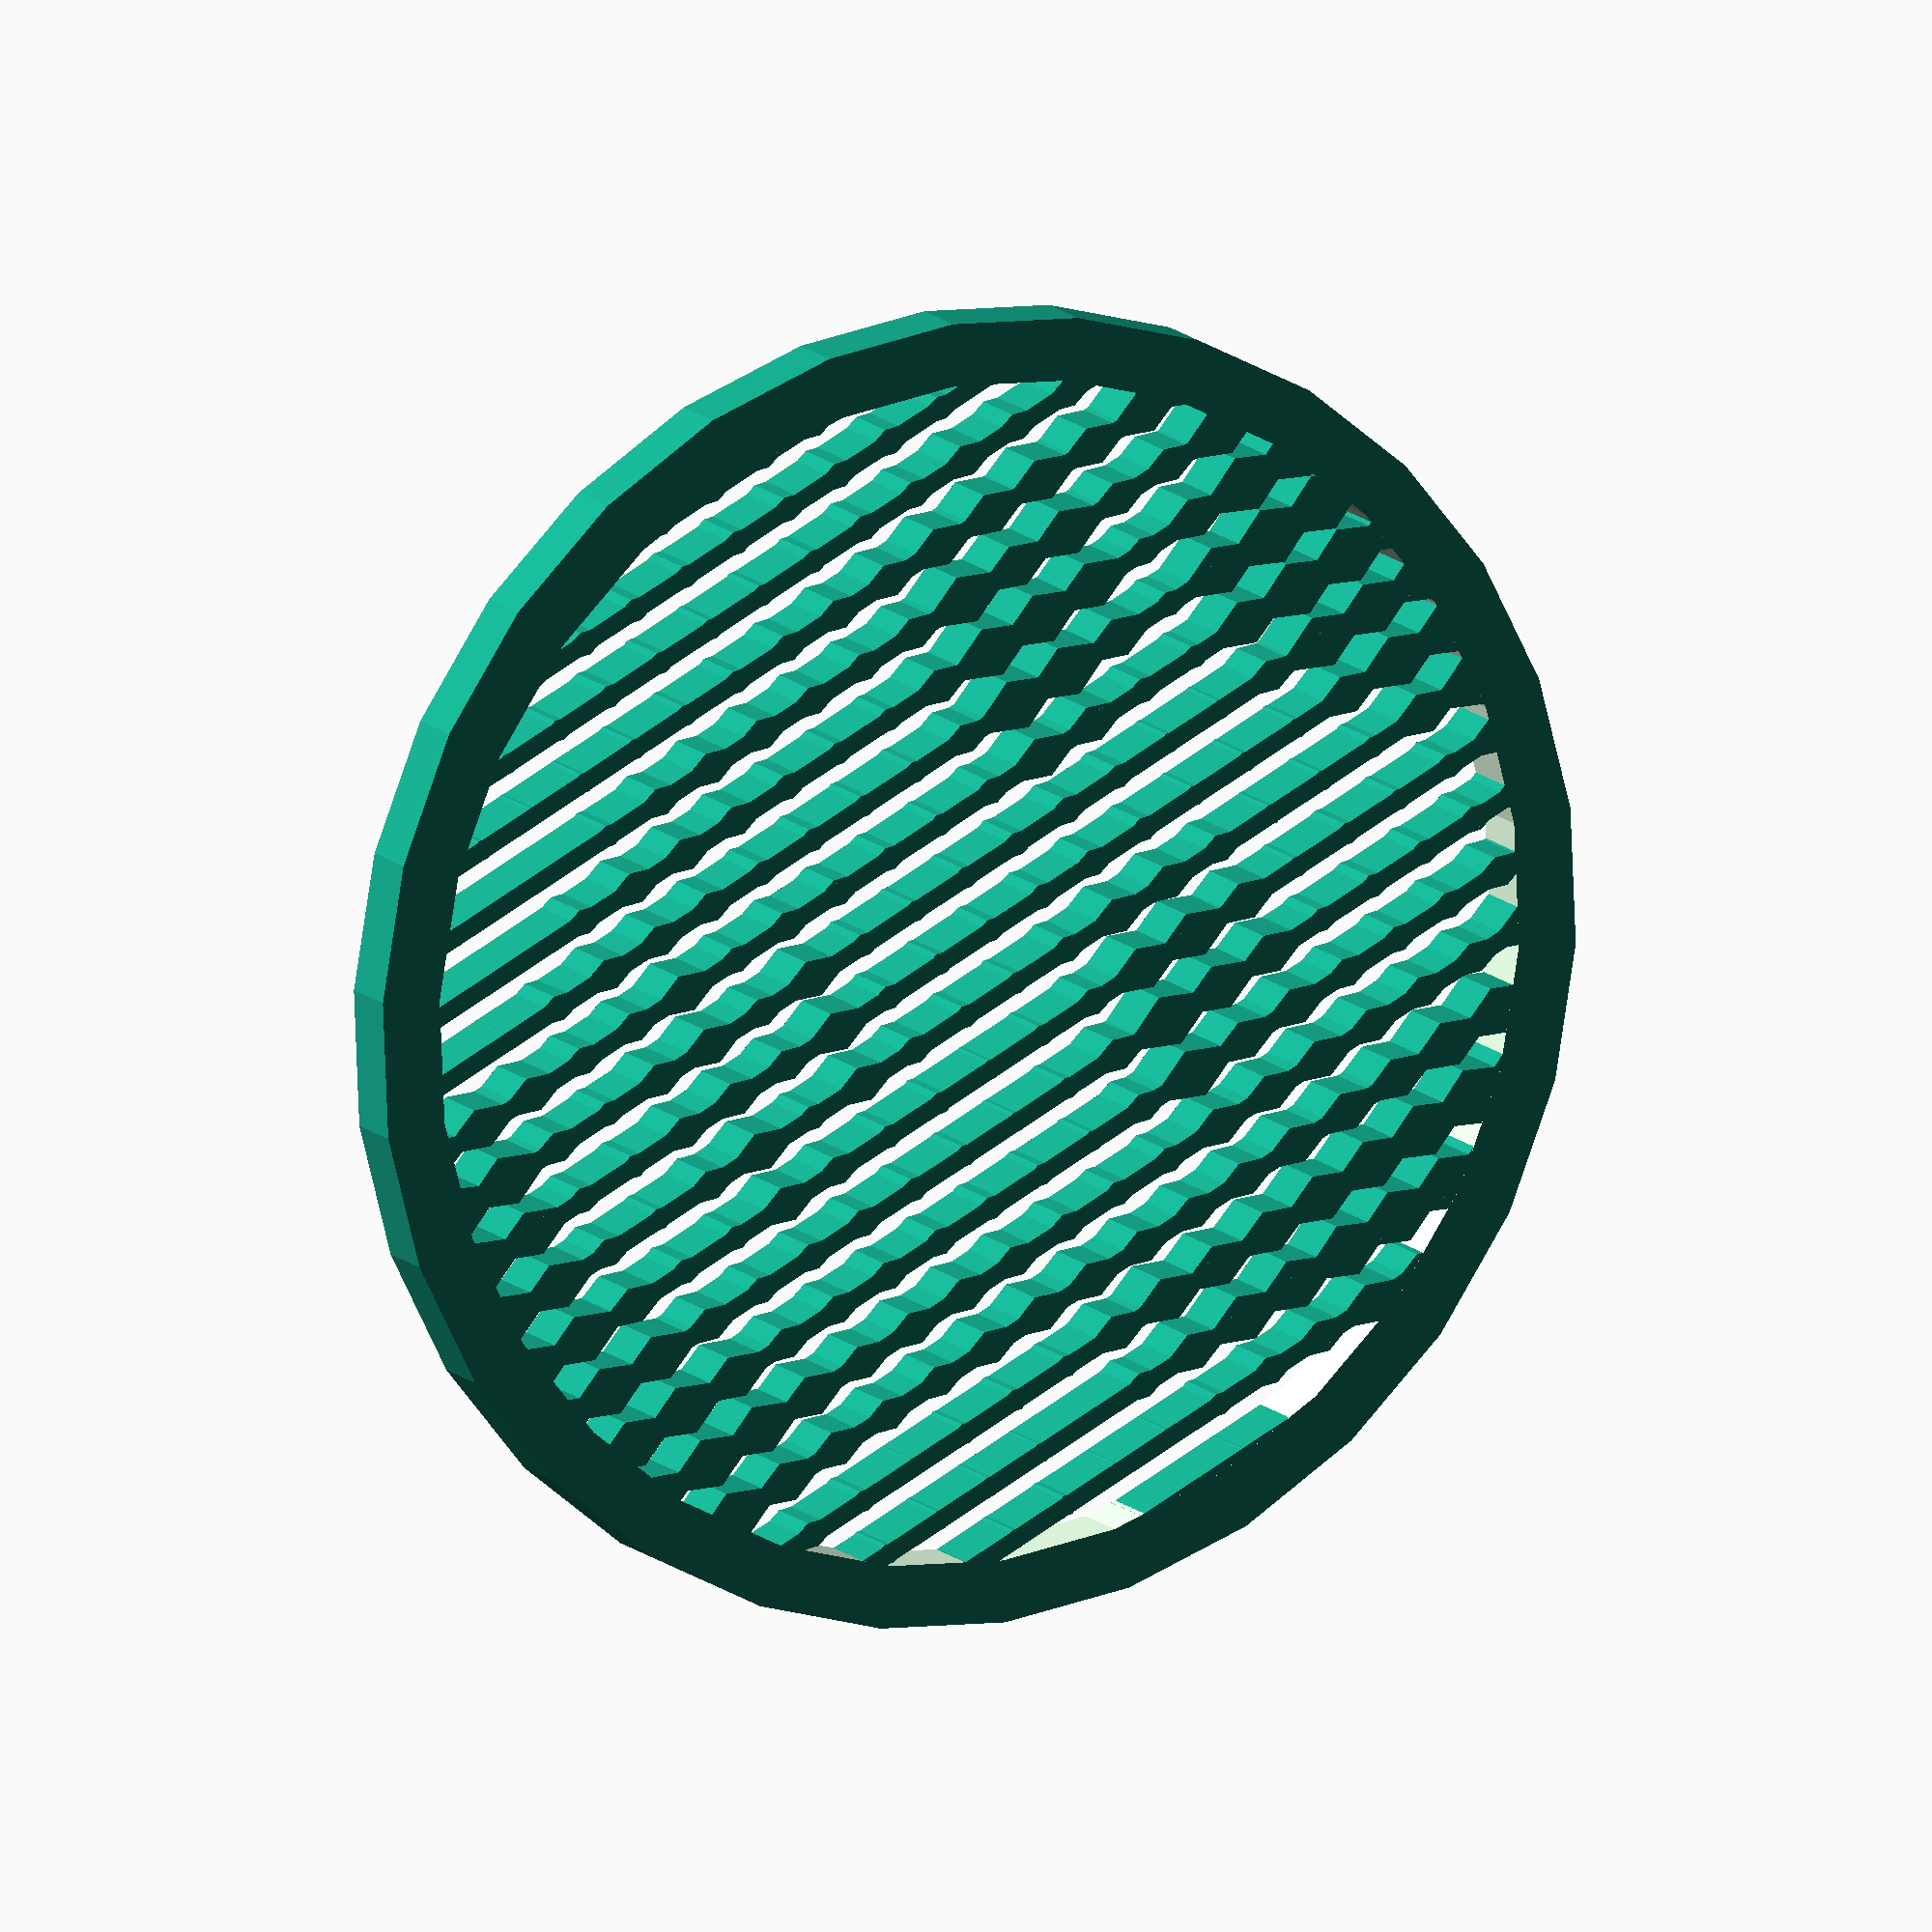
<openscad>
// Customizable Pixel Beads Photo Panel
// preview[view:south, tilt:top];

/* [Global] */
// The linear extrusion takes a lot of time, which disables the preview in Customizer. Modify your settings in Preview mode, then switch to Compile before you finish. The "thickness" setting will not have any effect in Preview mode.
mode = "Preview"; // [Preview, Compile]

/* [Image] */

// Picture is reduced to 20x20. You may wish to crop and resize it manually before uploading. Check "Invert Colors".
picture = [0.459,0.322,0.659,1.000,0.988,0.984,0.965,0.902,0.871,0.871,0.878,0.529,0.514,0.784,0.941,0.980,0.996,0.580,0.067,0.275,0.329,0.294,0.733,1.000,0.957,0.976,0.980,0.941,0.820,0.824,0.549,0.129,0.165,0.302,0.533,0.871,1.000,0.757,0.157,0.349,0.255,0.224,0.745,0.835,0.769,0.933,0.969,0.910,0.839,0.494,0.075,0.071,0.129,0.192,0.290,0.733,0.988,0.902,0.345,0.365,0.220,0.153,0.506,0.580,0.373,0.510,0.749,0.651,0.318,0.047,0.051,0.082,0.118,0.180,0.290,0.678,0.973,0.953,0.365,0.192,0.200,0.118,0.235,0.486,0.365,0.212,0.153,0.098,0.035,0.043,0.039,0.051,0.122,0.251,0.365,0.525,0.867,0.882,0.137,0.102,0.141,0.086,0.220,0.576,0.694,0.694,0.514,0.149,0.047,0.047,0.220,0.475,0.514,0.451,0.490,0.486,0.757,0.878,0.380,0.071,0.157,0.133,0.325,0.533,0.588,0.792,0.808,0.431,0.122,0.129,0.376,0.667,0.659,0.490,0.424,0.459,0.698,0.859,0.522,0.043,0.278,0.196,0.200,0.498,0.749,0.788,0.800,0.545,0.200,0.204,0.412,0.596,0.820,0.749,0.451,0.376,0.584,0.780,0.337,0.020,0.251,0.173,0.173,0.361,0.322,0.384,0.267,0.176,0.125,0.145,0.184,0.204,0.333,0.235,0.165,0.329,0.569,0.690,0.227,0.020,0.173,0.153,0.102,0.290,0.224,0.106,0.078,0.086,0.082,0.102,0.078,0.063,0.071,0.055,0.149,0.349,0.620,0.447,0.094,0.016,0.165,0.122,0.071,0.212,0.251,0.102,0.075,0.125,0.067,0.075,0.098,0.035,0.035,0.078,0.220,0.412,0.412,0.188,0.020,0.008,0.141,0.098,0.063,0.106,0.302,0.173,0.114,0.204,0.102,0.137,0.204,0.082,0.067,0.114,0.294,0.431,0.075,0.000,0.016,0.024,0.173,0.122,0.086,0.067,0.329,0.286,0.137,0.251,0.467,0.522,0.420,0.106,0.122,0.196,0.365,0.376,0.071,0.024,0.051,0.063,0.204,0.145,0.106,0.055,0.239,0.345,0.271,0.180,0.235,0.306,0.141,0.247,0.220,0.247,0.357,0.298,0.055,0.031,0.039,0.071,0.173,0.110,0.075,0.035,0.078,0.329,0.306,0.471,0.459,0.369,0.486,0.424,0.208,0.243,0.373,0.314,0.016,0.031,0.055,0.094,0.094,0.075,0.047,0.027,0.000,0.176,0.318,0.271,0.341,0.318,0.275,0.129,0.188,0.306,0.553,0.408,0.075,0.043,0.078,0.125,0.094,0.082,0.063,0.043,0.008,0.004,0.184,0.224,0.125,0.110,0.075,0.149,0.345,0.592,0.757,0.533,0.180,0.129,0.094,0.157,0.094,0.090,0.082,0.039,0.020,0.000,0.012,0.408,0.294,0.165,0.235,0.431,0.678,0.773,0.804,0.761,0.224,0.118,0.184,0.145,0.102,0.125,0.129,0.055,0.031,0.016,0.000,0.537,0.784,0.675,0.682,0.737,0.769,0.729,0.604,0.529,0.298,0.184,0.294,0.106,0.125,0.118,0.133,0.086,0.063,0.031,0.024,0.608,0.871,0.827,0.776,0.784,0.776,0.435,0.251,0.318,0.314,0.290,0.231,0.145]; // [image_array:20x20]

panel_shape = 1; // [0:Square, 1:Circle]

// Border width relative to unit pixel size.
border_width = 1;

// Image thickness relative to unit pixel size.
thickness = 0.5;

/* [Pixels] */

// Circular and octangular pixels are slower to generate than diamonds.
pixel_shape = 4; // [4:Diamond, 8:Octagon, 16:Circle]

// Orientation of strands connecting pixels.
orientation = 1; // [0:Horizontal, 1:Vertical]

// The proportion of each pixel's width reserved for the support grid.
grid_size = 0.3;

// The proportion of each pixel's width used to represent variation between white and black pixel values. Pixel size and grid size should never add up to exactly 1; sums > 1 allow overlap between neighboring strands, while values <1 ensure there is always a gap.
pixel_size = 0.699;

// Elongation is applied to pixel size along strands; it can yield more continuous shapes. Set to 0 to prevent overlap.
pixel_elongation = 1;

/* [Hidden] */

width = 20;
height = 20;
size = width * height;

function px(i) = i % width;
function py(i) = floor(i / width);
function pv(i) = (pixel_size * picture[i]) + grid_size;
function flipy(y) = height - 1 - y;

if (mode == "Preview") PanelSurface();
else linear_extrude(height=thickness) PanelSurface();

module PanelSurface() {
  intersection() {
    Image();
    Shape();
  }
  Border();
}

module Border() {
  difference() {
    Shape(border_width);
    Shape(0);
  }
}

// The image is clipped to this shape.
module Shape(padding=0) {
  if (panel_shape == 0) {
    translate([-padding, -padding])
    square([width-1+(padding*2), height-1+(padding*2)]);
  }
  else {
    translate([(width-1)/2, (height-1)/2])
    scale([width-1+(padding*2), height-1+(padding*2)])
    circle(r=0.5, $fn=30);
  }
}

// The image module combines the actual bitmap pixels with the support grid.
module Image() {
  Bitmap();
  Grid(orientation);
}

// The grid module defines a sequence of uniform size rectangular strips,
// intended as supports to ensure the bitmap pixels are located correctly.
// The boolean vertical parameter determines the strip orientation.
module Grid(vertical) {
  if (vertical == 1) {
    for (i = [0 : width - 1]) {
      translate([i - (grid_size/2), 0])
      square([grid_size, height-1]);
    }
  }
  else if (vertical == 0) {
    for (i = [0 : height - 1]) {
      translate([0, flipy(i) - (grid_size/2)])
      square([width-1, grid_size]);
    }
  }
}

// The bitmap module iterates through every element in the picture array
// and uses the pixel module to draw a pixel object at each bitmap location.
// Pixel size is scaled in one dimension according to brightness.
// (Size may also be scaled in perpendicular direction along strands if elongation is nonzero.)
// (Bonus idea: instead of iterating through the picture array, let the user
// draw a path with a draw_polygon widget, then sample the bitmap at path point,
// and connect pixels with segments from drawn path instead of uniform grid.)
module Bitmap() {
  for (i = [0 : size-1]) {
    assign(x = px(i), y = flipy(py(i)), v = pv(i)) {
      Pixel(x, y,
          (orientation == 0 ? 1 + (pixel_elongation * v) : v),
          (orientation == 1  ? 1 + (pixel_elongation * v) : v));
    }
  }
}

// The pixel module places a "pixel" shape centered at coordinates x, y.
// The pixel is scaled to width and height given by w, h.
module Pixel(x, y, w, h) {
  translate([x, y])
  scale([w, h])
  // pixel is created with unit diameter to facilitate easy scaling
  circle(r=0.5, center=true, $fn = pixel_shape);
}

</openscad>
<views>
elev=166.7 azim=243.5 roll=207.0 proj=o view=wireframe
</views>
